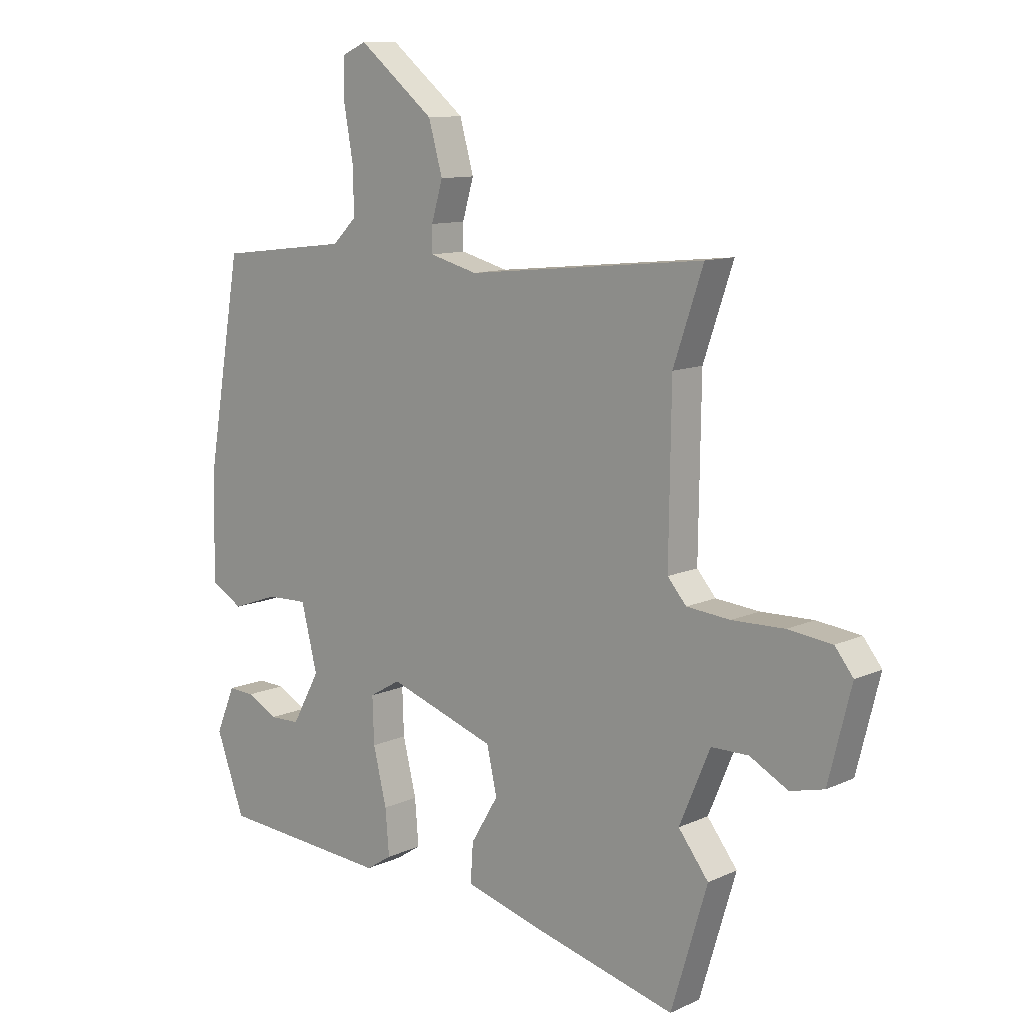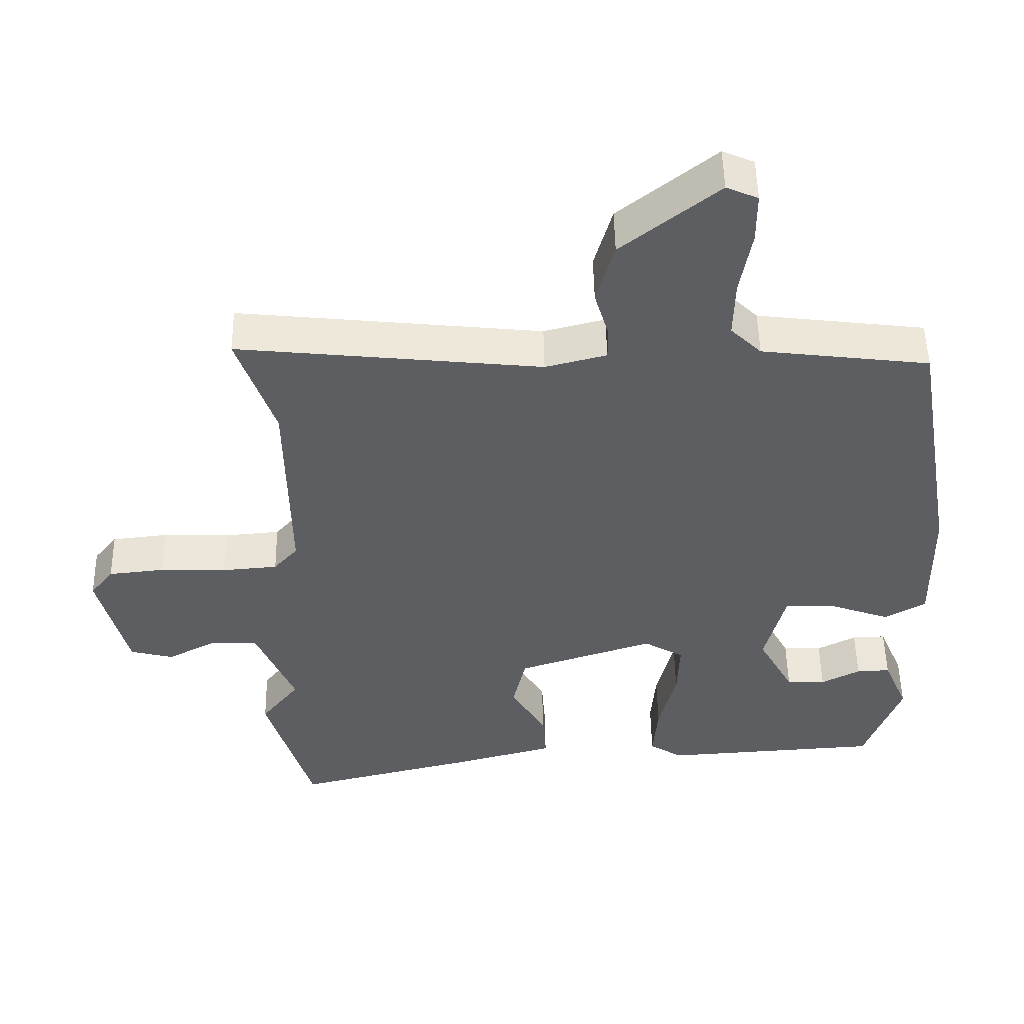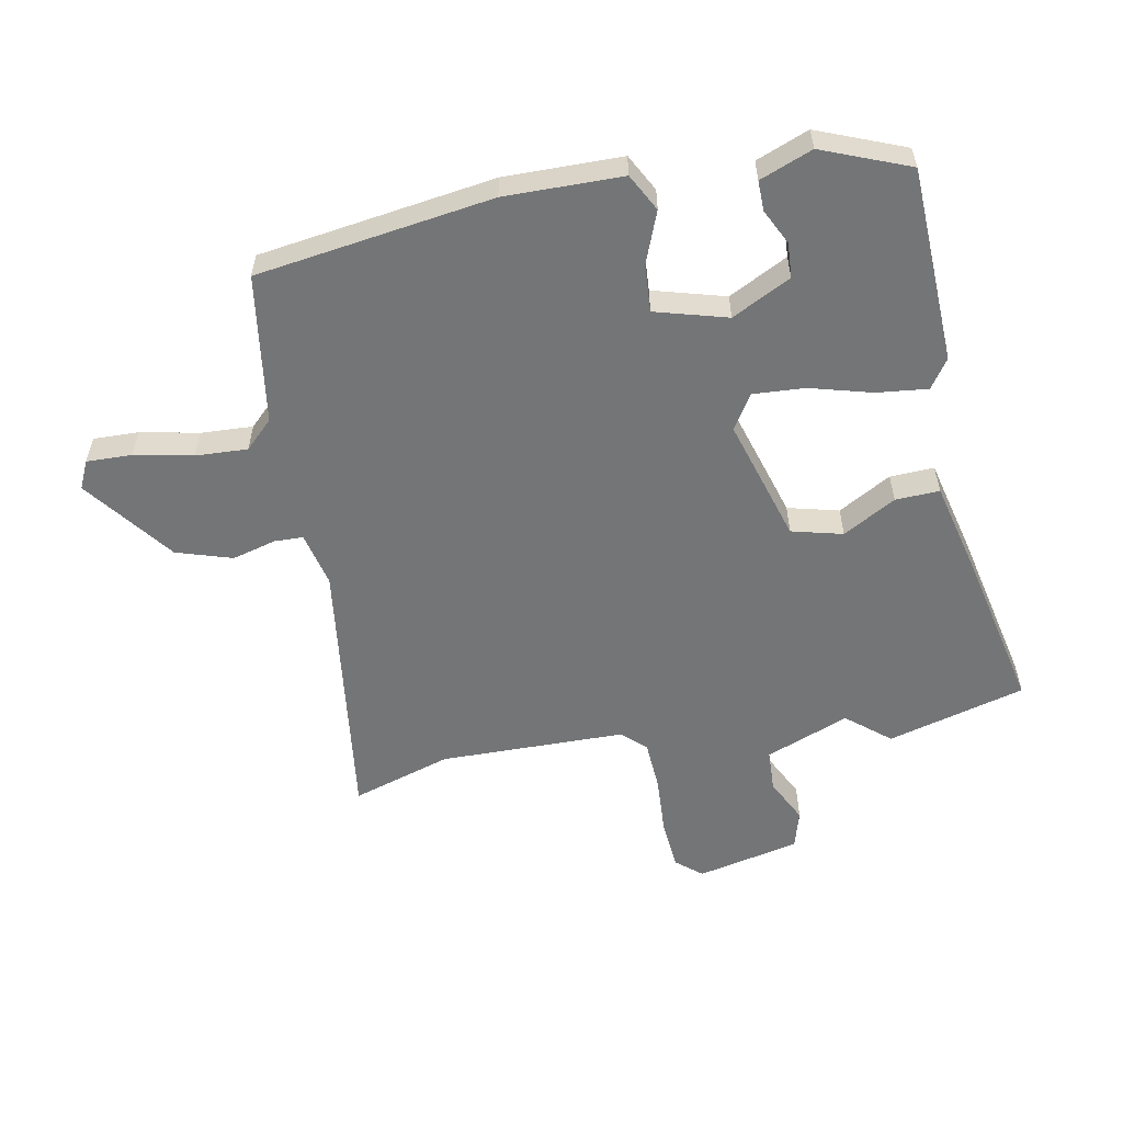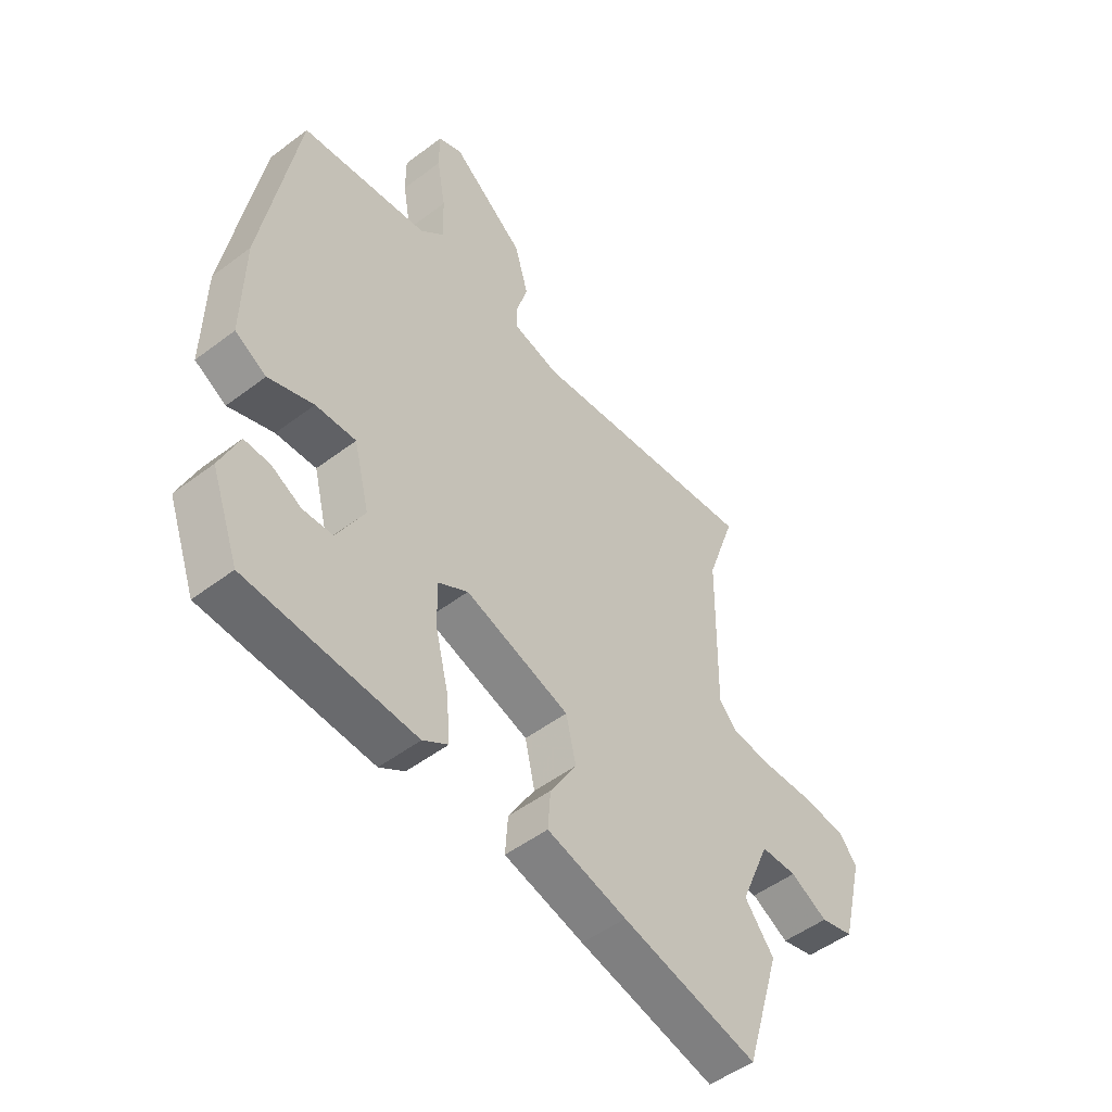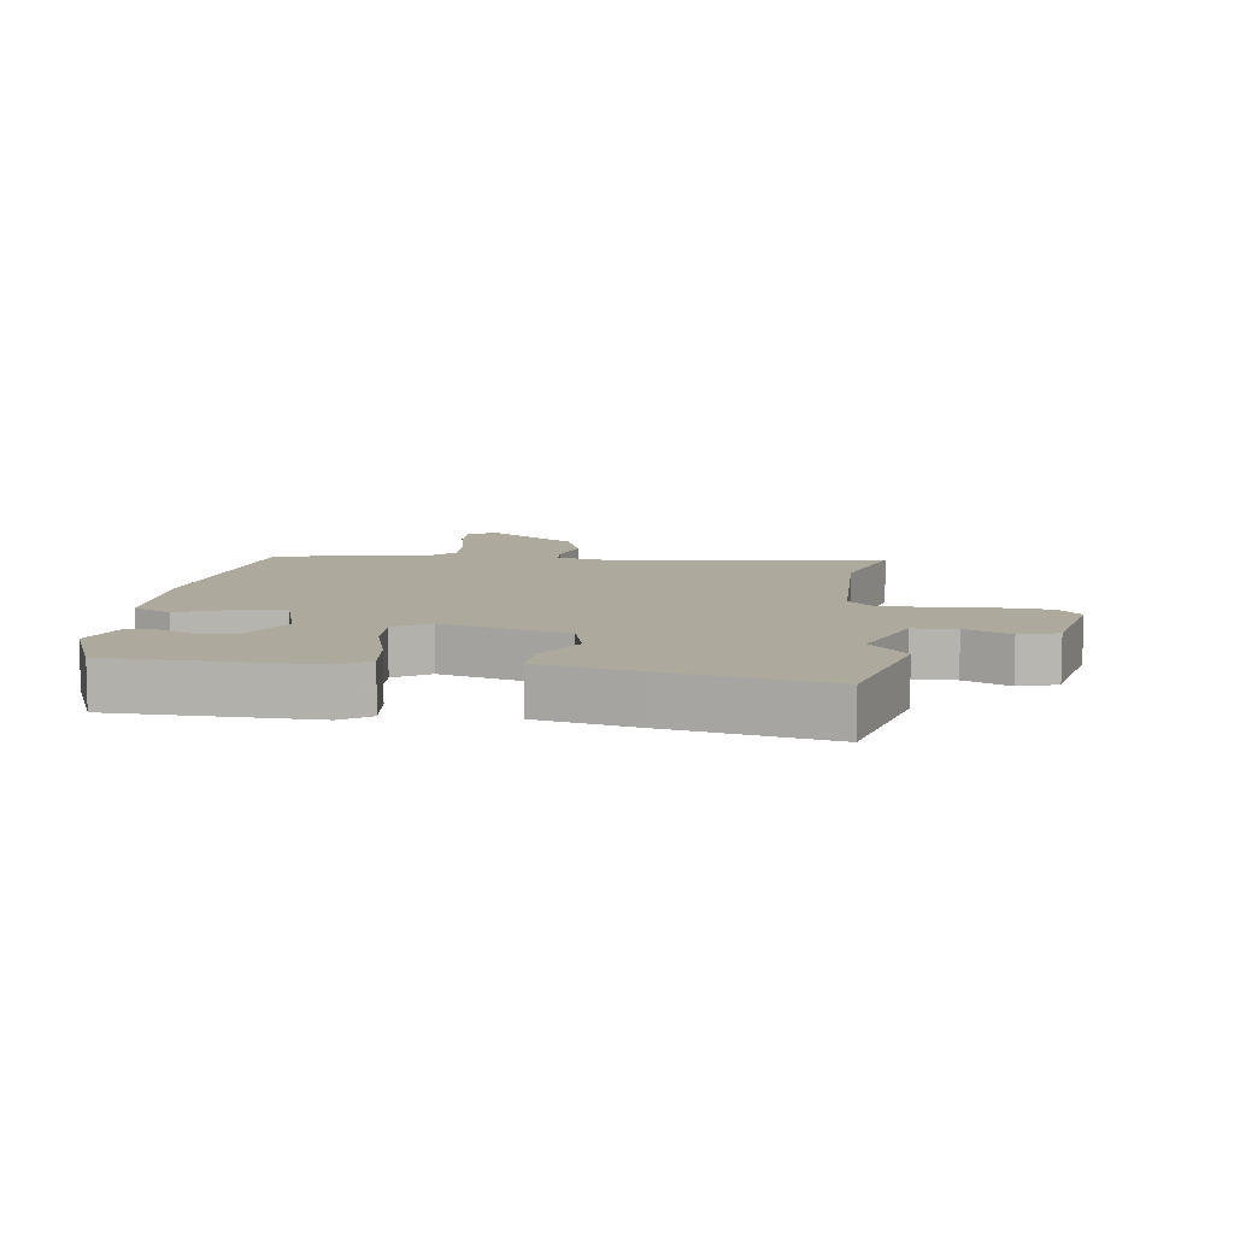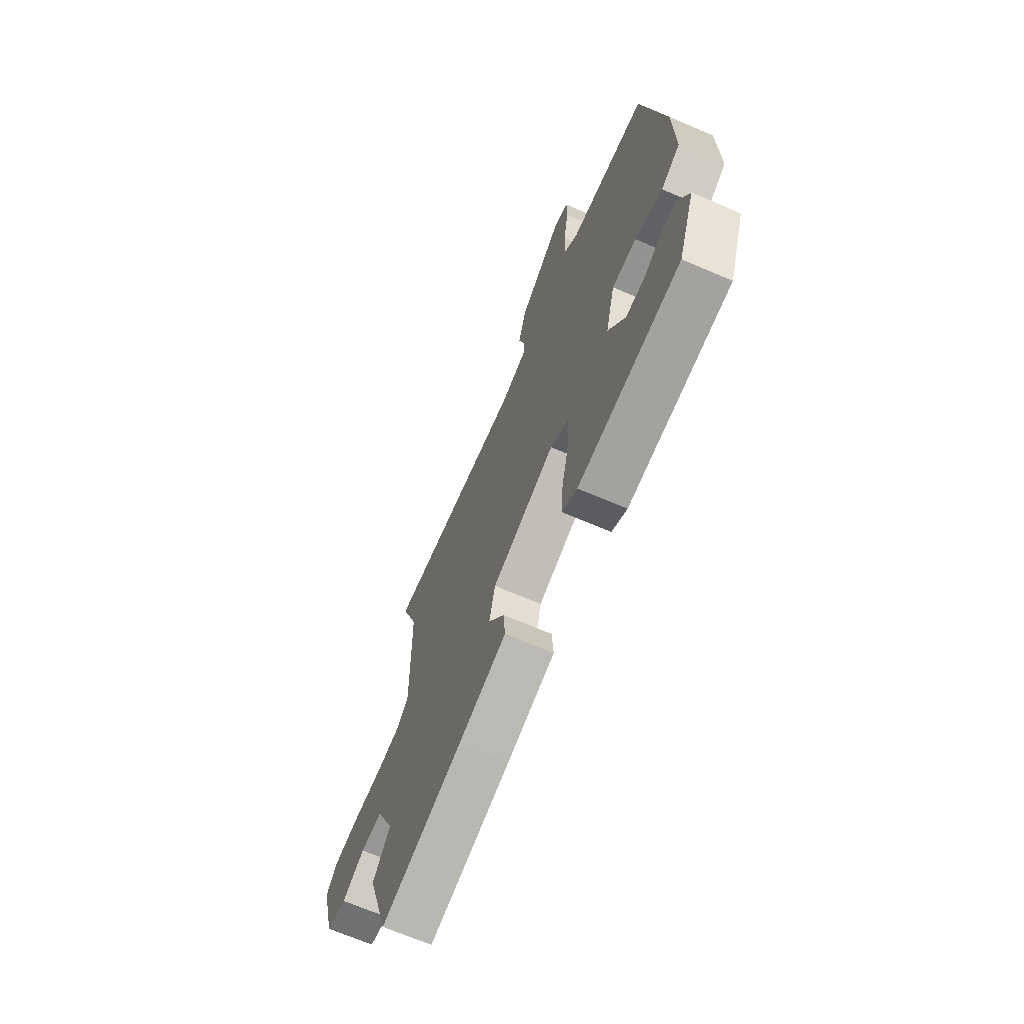
<metadata>
{"format":"obj","ext":"obj","renderer":"f3d","projection":"perspective","resolution":1024,"background":"white","views":[{"elev":11.1,"azim":-137.8,"up":"+Z"},{"elev":51.0,"azim":-1.0,"up":"+Z"},{"elev":-56.5,"azim":99.3,"up":"+Y"},{"elev":-50.4,"azim":129.7,"up":"+Z"},{"elev":8.8,"azim":-174.6,"up":"+Y"},{"elev":-68.7,"azim":66.8,"up":"+Z"}]}
</metadata>
<code>
v -0.473 0.07 -0.589
v -0.54 0.07 -0.366
v -0.484 0.07 -0.294
v -0.541 0.07 -0.159
v -0.61 0.07 -0.158
v -0.681 0.07 -0.196
v -0.744 0.07 -0.18
v -0.786 0.07 -0.013
v -0.752 0.07 0.03
v -0.67 0.07 0.039
v -0.573 0.07 0.036
v -0.492 0.07 0.043
v -0.457 0.07 0.083
v -0.461 0.07 0.385
v -0.516 0.07 0.546
v -0.073 0.07 0.5
v 0.016 0.07 0.523
v 0.016 0.07 0.57
v -0.005 0.07 0.641
v 0.021 0.07 0.733
v 0.162 0.07 0.846
v 0.208 0.07 0.826
v 0.208 0.07 0.752
v 0.191 0.07 0.656
v 0.189 0.07 0.571
v 0.234 0.07 0.527
v 0.479 0.07 0.497
v 0.545 0.07 0.113
v 0.548 0.07 -0.079
v 0.488 0.07 -0.113
v 0.402 0.07 -0.082
v 0.325 0.07 -0.079
v 0.295 0.07 -0.198
v 0.347 0.07 -0.293
v 0.404 0.07 -0.295
v 0.461 0.07 -0.265
v 0.51 0.07 -0.263
v 0.546 0.07 -0.348
v 0.493 0.07 -0.492
v 0.173 0.07 -0.513
v 0.125 0.07 -0.482
v 0.132 0.07 -0.398
v 0.157 0.07 -0.296
v 0.16 0.07 -0.211
v 0.102 0.07 -0.177
v -0.098 0.07 -0.243
v -0.117 0.07 -0.327
v -0.066 0.07 -0.412
v -0.061 0.07 -0.484
v -0.213 0.07 -0.525
v -0.473 0 -0.589
v -0.54 0 -0.366
v -0.484 0 -0.294
v -0.541 0 -0.159
v -0.61 0 -0.158
v -0.681 0 -0.196
v -0.744 0 -0.18
v -0.786 0 -0.013
v -0.752 0 0.03
v -0.67 0 0.039
v -0.573 0 0.036
v -0.492 0 0.043
v -0.457 0 0.083
v -0.461 0 0.385
v -0.516 0 0.546
v -0.073 0 0.5
v 0.016 0 0.523
v 0.016 0 0.57
v -0.005 0 0.641
v 0.021 0 0.733
v 0.162 0 0.846
v 0.208 0 0.826
v 0.208 0 0.752
v 0.191 0 0.656
v 0.189 0 0.571
v 0.234 0 0.527
v 0.479 0 0.497
v 0.545 0 0.113
v 0.548 0 -0.079
v 0.488 0 -0.113
v 0.402 0 -0.082
v 0.325 0 -0.079
v 0.295 0 -0.198
v 0.347 0 -0.293
v 0.404 0 -0.295
v 0.461 0 -0.265
v 0.51 0 -0.263
v 0.546 0 -0.348
v 0.493 0 -0.492
v 0.173 0 -0.513
v 0.125 0 -0.482
v 0.132 0 -0.398
v 0.157 0 -0.296
v 0.16 0 -0.211
v 0.102 0 -0.177
v -0.098 0 -0.243
v -0.117 0 -0.327
v -0.066 0 -0.412
v -0.061 0 -0.484
v -0.213 0 -0.525
f 1 2 3
f 50 1 3
f 49 50 3
f 48 49 3
f 47 48 3
f 46 47 3 4
f 45 46 4
f 41 42 43
f 40 41 43
f 39 40 43
f 38 39 43
f 35 36 37 38
f 34 35 38 43
f 33 34 43 44
f 29 30 31
f 28 29 31
f 27 28 31
f 26 27 31
f 25 26 31 32
f 22 23 24
f 21 22 24
f 20 21 24
f 19 20 24
f 18 19 24
f 17 18 24 25
f 14 15 16
f 13 14 16 17
f 25 32 33
f 17 25 33
f 13 17 33
f 12 13 33
f 9 10 11
f 8 9 11
f 7 8 11
f 6 7 11
f 5 6 11
f 33 44 45
f 11 12 33 45
f 11 45 4
f 4 5 11
f 53 52 51
f 53 51 100
f 53 100 99
f 53 99 98
f 53 98 97
f 54 53 97 96
f 54 96 95
f 93 92 91
f 93 91 90
f 93 90 89
f 93 89 88
f 88 87 86 85
f 93 88 85 84
f 94 93 84 83
f 81 80 79
f 81 79 78
f 81 78 77
f 81 77 76
f 82 81 76 75
f 74 73 72
f 74 72 71
f 74 71 70
f 74 70 69
f 74 69 68
f 75 74 68 67
f 66 65 64
f 67 66 64 63
f 83 82 75
f 83 75 67
f 83 67 63
f 83 63 62
f 61 60 59
f 61 59 58
f 61 58 57
f 61 57 56
f 61 56 55
f 95 94 83
f 95 83 62 61
f 54 95 61
f 61 55 54
f 1 51 52 2
f 2 52 53 3
f 3 53 54 4
f 4 54 55 5
f 5 55 56 6
f 6 56 57 7
f 7 57 58 8
f 8 58 59 9
f 9 59 60 10
f 10 60 61 11
f 11 61 62 12
f 12 62 63 13
f 13 63 64 14
f 14 64 65 15
f 15 65 66 16
f 16 66 67 17
f 17 67 68 18
f 18 68 69 19
f 19 69 70 20
f 20 70 71 21
f 21 71 72 22
f 22 72 73 23
f 23 73 74 24
f 24 74 75 25
f 25 75 76 26
f 26 76 77 27
f 27 77 78 28
f 28 78 79 29
f 29 79 80 30
f 30 80 81 31
f 31 81 82 32
f 32 82 83 33
f 33 83 84 34
f 34 84 85 35
f 35 85 86 36
f 36 86 87 37
f 37 87 88 38
f 38 88 89 39
f 39 89 90 40
f 40 90 91 41
f 41 91 92 42
f 42 92 93 43
f 43 93 94 44
f 44 94 95 45
f 45 95 96 46
f 46 96 97 47
f 47 97 98 48
f 48 98 99 49
f 49 99 100 50
f 50 100 51 1

</code>
